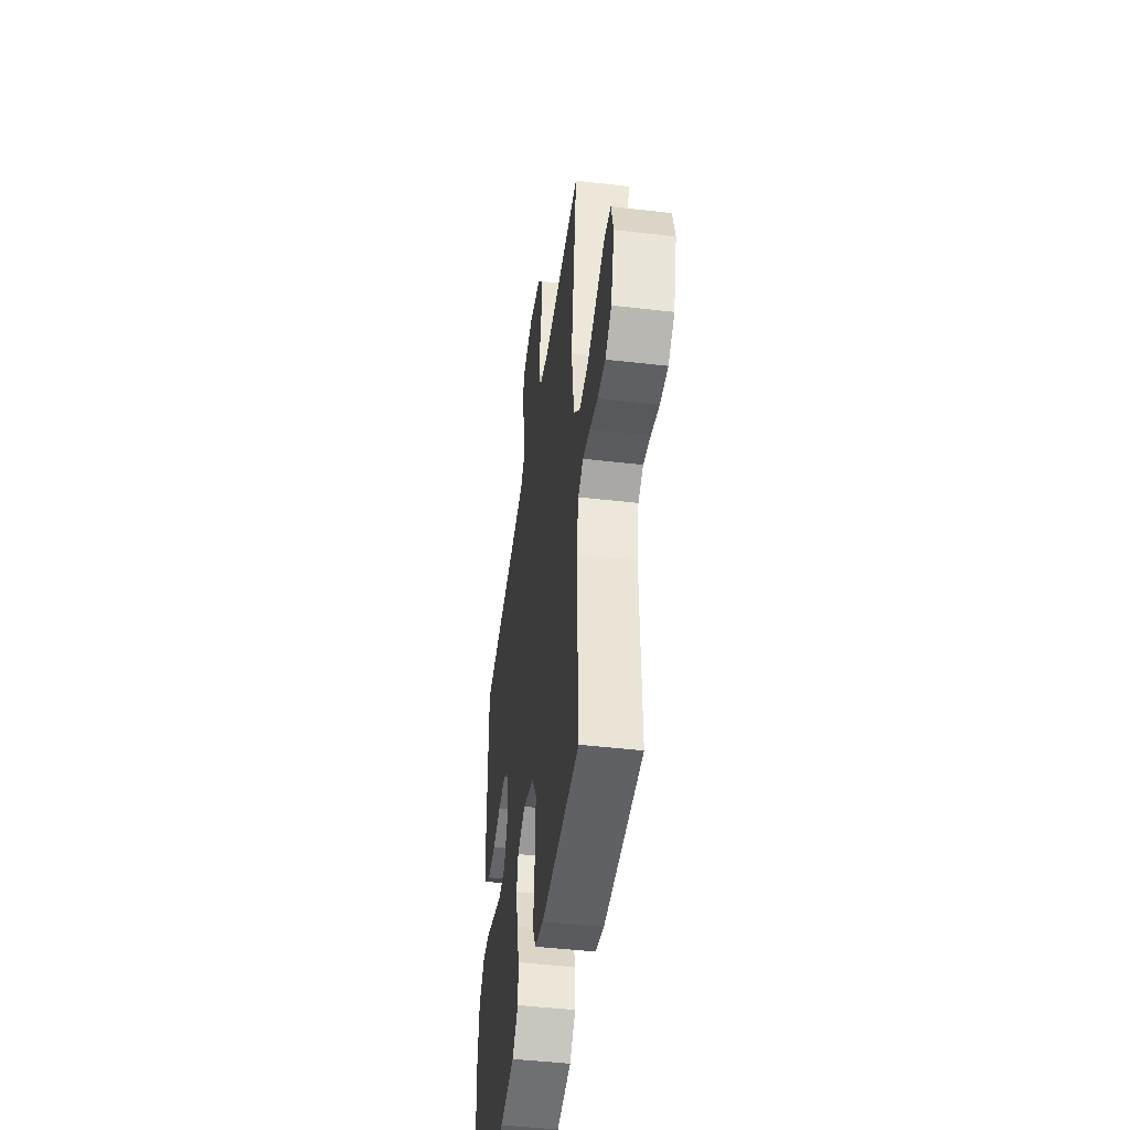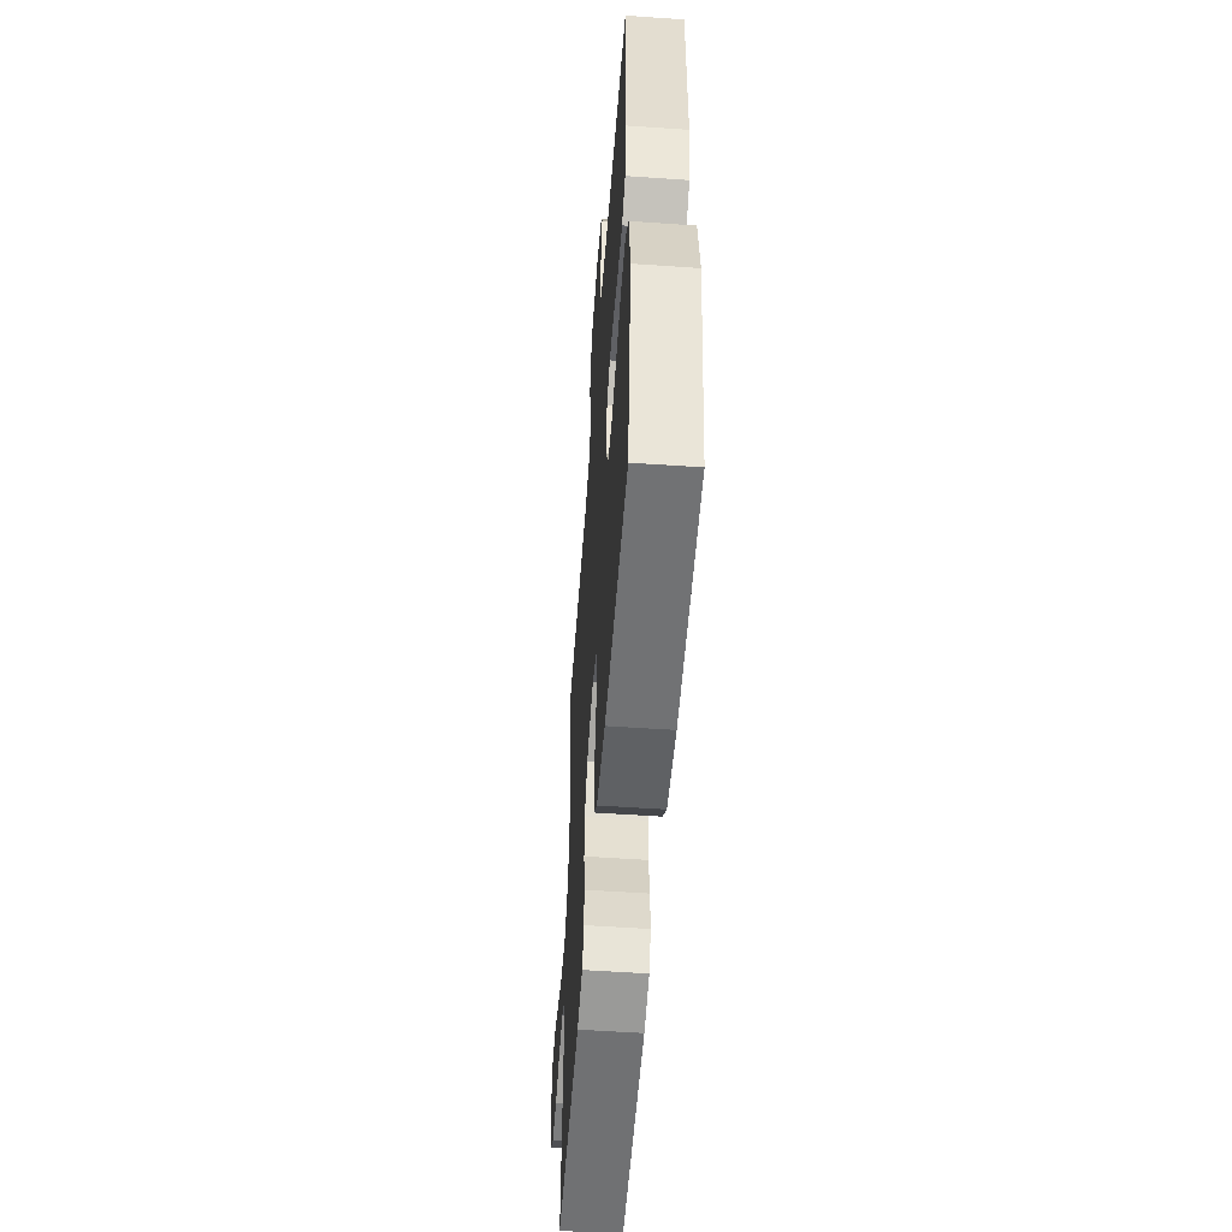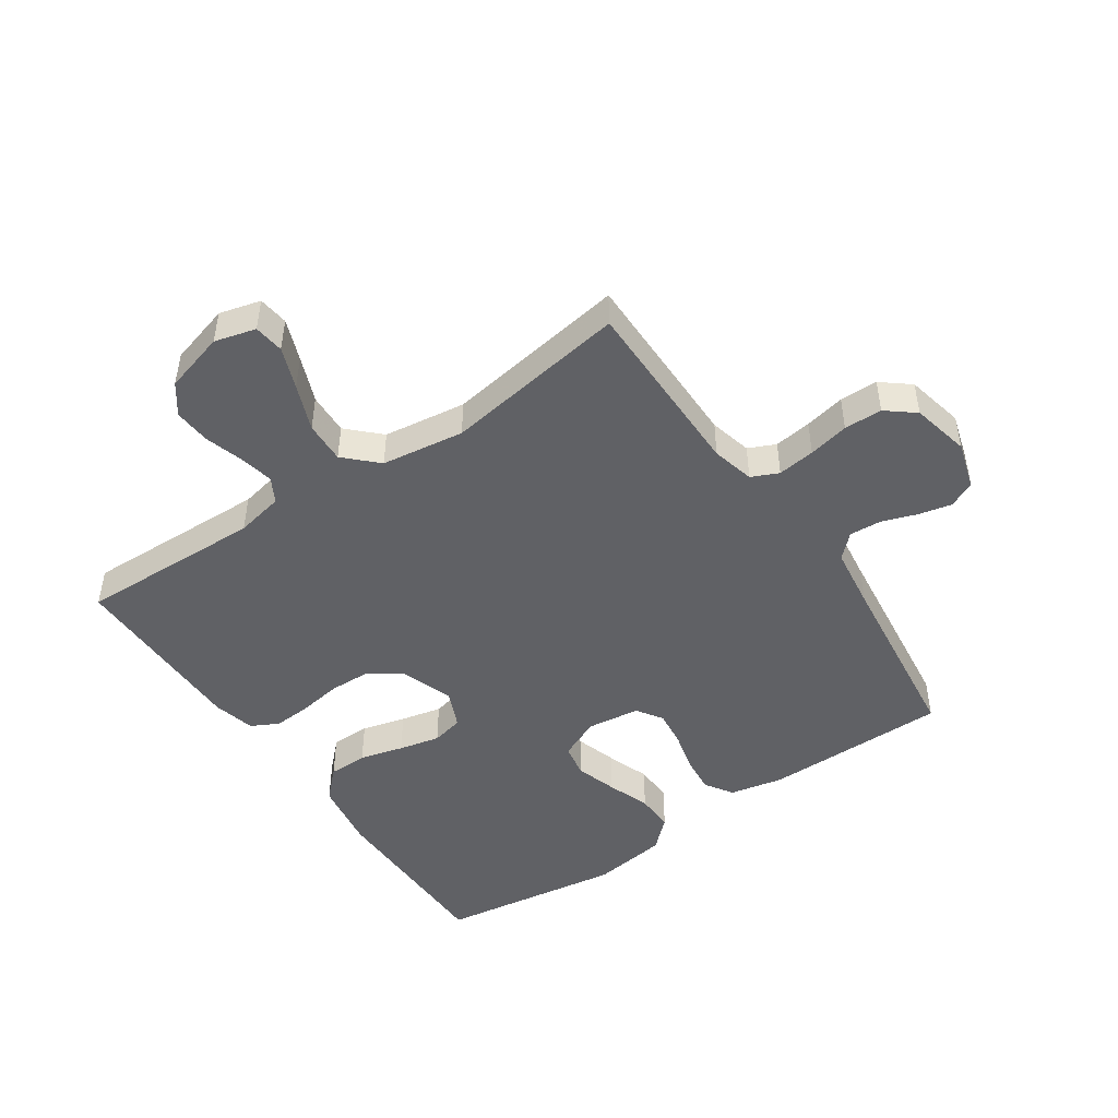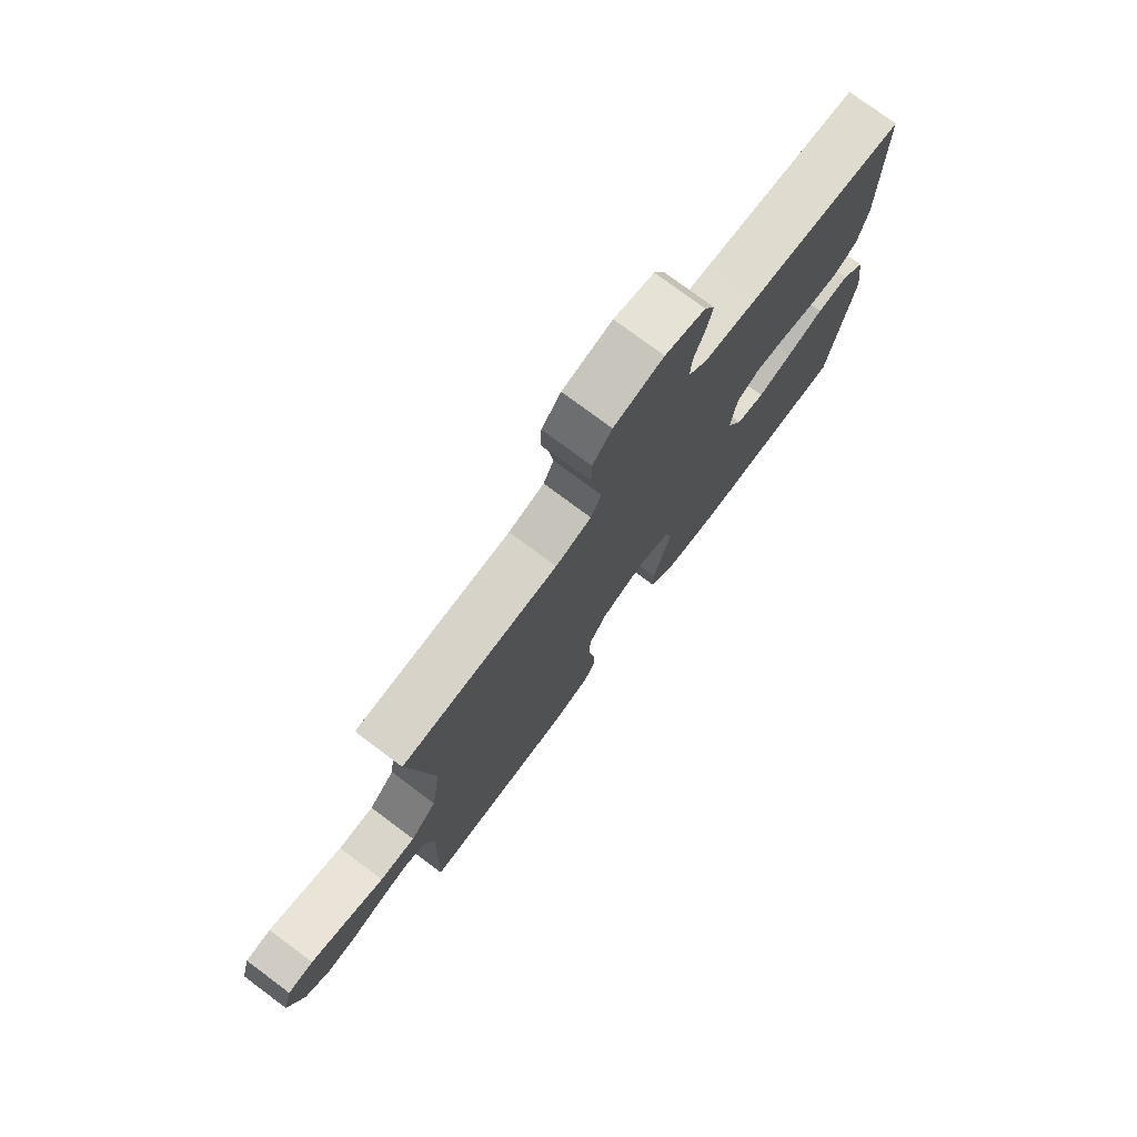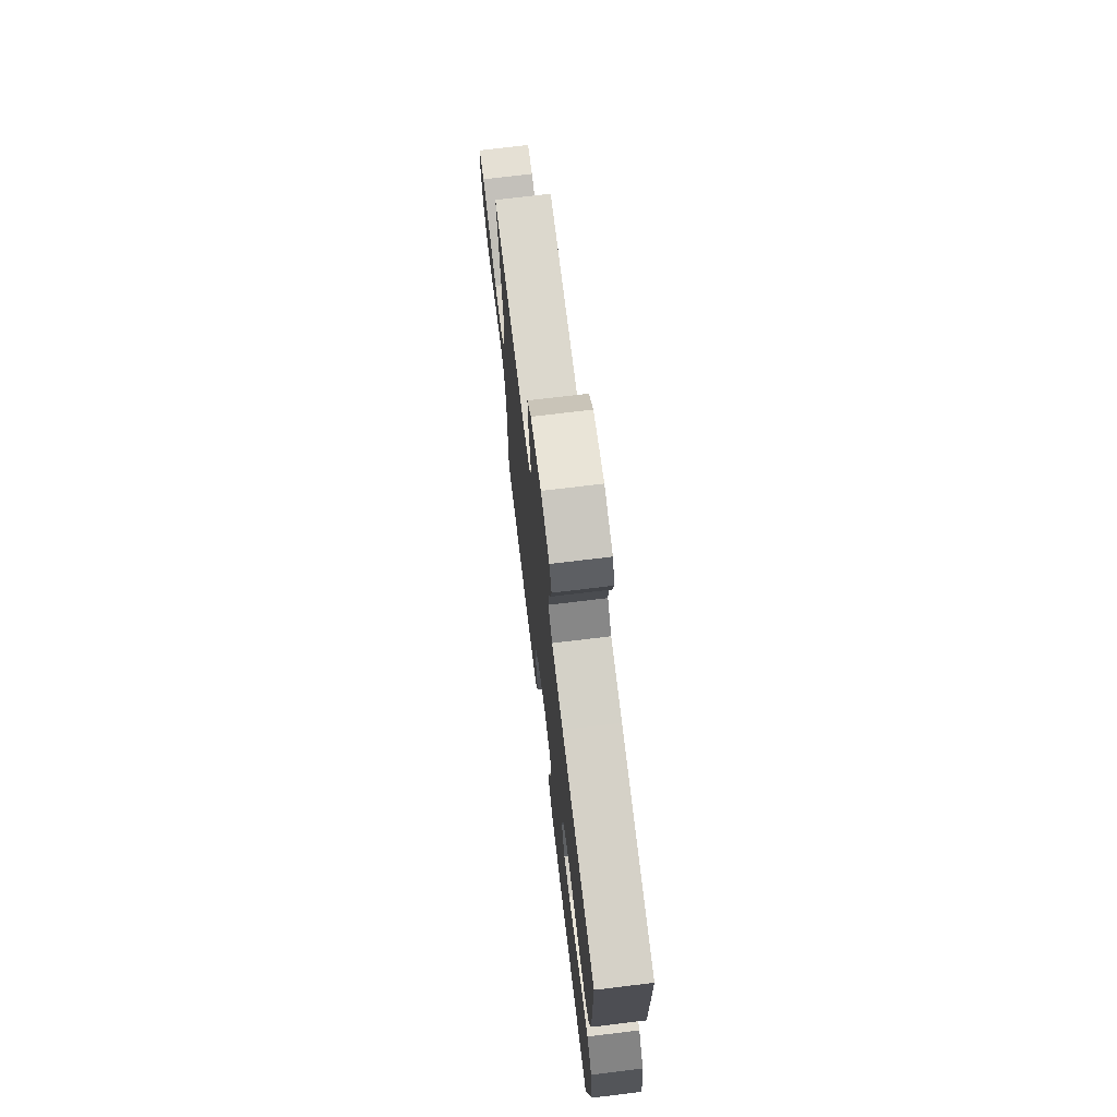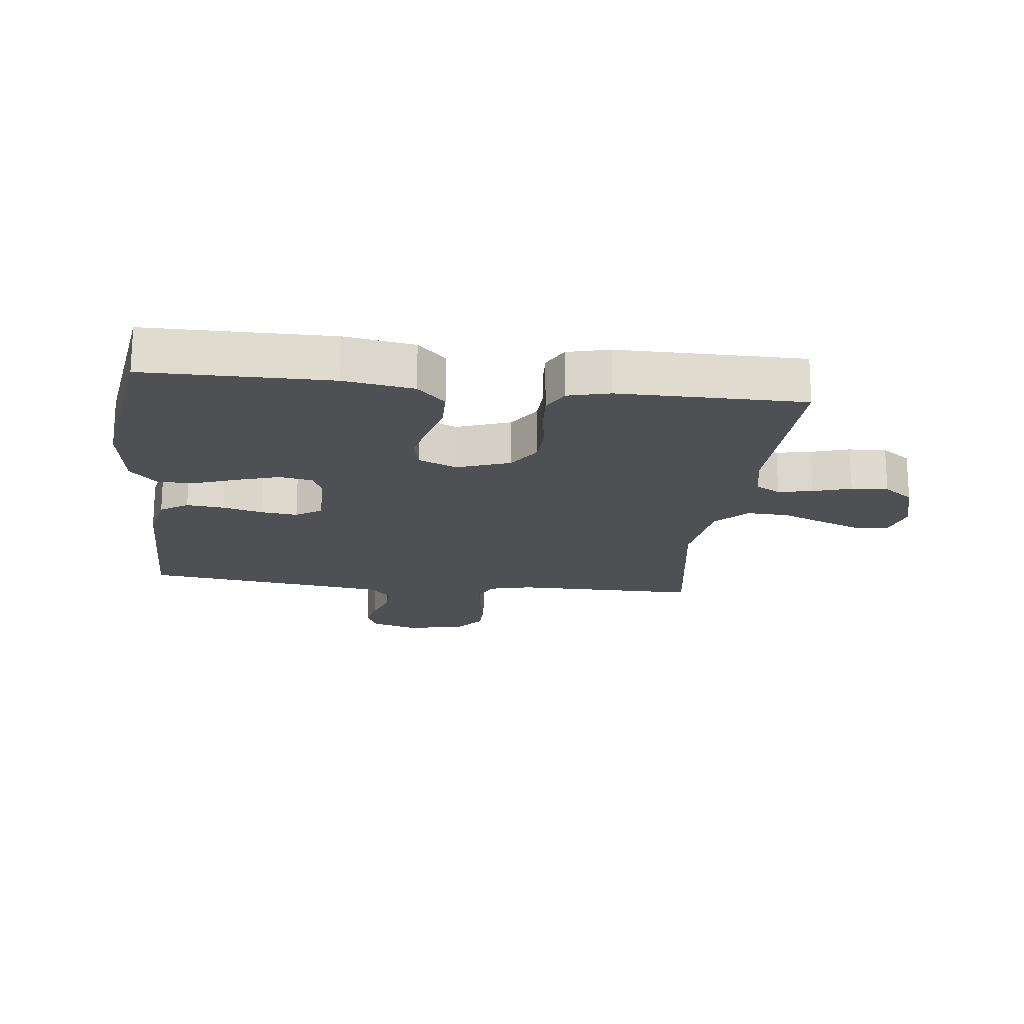
<metadata>
{"format":"obj","ext":"obj","renderer":"f3d","projection":"perspective","resolution":1024,"background":"white","views":[{"elev":-45.9,"azim":-97.6,"up":"+Z"},{"elev":-55.1,"azim":85.8,"up":"+Z"},{"elev":-47.5,"azim":-55.7,"up":"+Y"},{"elev":76.7,"azim":-53.3,"up":"+Z"},{"elev":72.4,"azim":83.1,"up":"+Z"},{"elev":-18.8,"azim":173.3,"up":"+Y"}]}
</metadata>
<code>
v 0.5 0.07 0.5
v 0.501 0.07 0.2
v 0.483 0.07 0.113
v 0.438 0.07 0.084
v 0.377 0.07 0.09
v 0.311 0.07 0.107
v 0.252 0.07 0.114
v 0.21 0.07 0.086
v 0.199 0.07 0
v 0.229 0.07 -0.067
v 0.283 0.07 -0.077
v 0.35 0.07 -0.056
v 0.42 0.07 -0.031
v 0.482 0.07 -0.029
v 0.527 0.07 -0.077
v 0.544 0.07 -0.2
v 0.5 0.07 -0.5
v 0.2 0.07 -0.502
v 0.087 0.07 -0.484
v 0.041 0.07 -0.438
v 0.04 0.07 -0.374
v 0.059 0.07 -0.303
v 0.074 0.07 -0.236
v 0.062 0.07 -0.184
v 0 0.07 -0.157
v -0.087 0.07 -0.188
v -0.122 0.07 -0.242
v -0.124 0.07 -0.308
v -0.113 0.07 -0.377
v -0.109 0.07 -0.439
v -0.132 0.07 -0.483
v -0.2 0.07 -0.5
v -0.5 0.07 -0.5
v -0.491 0.07 -0.2
v -0.507 0.07 -0.122
v -0.547 0.07 -0.1
v -0.602 0.07 -0.111
v -0.665 0.07 -0.13
v -0.725 0.07 -0.134
v -0.773 0.07 -0.099
v -0.801 0.07 0
v -0.783 0.07 0.067
v -0.734 0.07 0.073
v -0.666 0.07 0.047
v -0.591 0.07 0.017
v -0.523 0.07 0.014
v -0.473 0.07 0.065
v -0.454 0.07 0.2
v -0.5 0.07 0.5
v -0.2 0.07 0.5
v -0.131 0.07 0.517
v -0.111 0.07 0.561
v -0.119 0.07 0.622
v -0.133 0.07 0.688
v -0.132 0.07 0.75
v -0.095 0.07 0.796
v 0 0.07 0.817
v 0.077 0.07 0.794
v 0.097 0.07 0.751
v 0.085 0.07 0.697
v 0.065 0.07 0.64
v 0.062 0.07 0.588
v 0.098 0.07 0.551
v 0.2 0.07 0.537
v 0.5 0 0.5
v 0.501 0 0.2
v 0.483 0 0.113
v 0.438 0 0.084
v 0.377 0 0.09
v 0.311 0 0.107
v 0.252 0 0.114
v 0.21 0 0.086
v 0.199 0 0
v 0.229 0 -0.067
v 0.283 0 -0.077
v 0.35 0 -0.056
v 0.42 0 -0.031
v 0.482 0 -0.029
v 0.527 0 -0.077
v 0.544 0 -0.2
v 0.5 0 -0.5
v 0.2 0 -0.502
v 0.087 0 -0.484
v 0.041 0 -0.438
v 0.04 0 -0.374
v 0.059 0 -0.303
v 0.074 0 -0.236
v 0.062 0 -0.184
v 0 0 -0.157
v -0.087 0 -0.188
v -0.122 0 -0.242
v -0.124 0 -0.308
v -0.113 0 -0.377
v -0.109 0 -0.439
v -0.132 0 -0.483
v -0.2 0 -0.5
v -0.5 0 -0.5
v -0.491 0 -0.2
v -0.507 0 -0.122
v -0.547 0 -0.1
v -0.602 0 -0.111
v -0.665 0 -0.13
v -0.725 0 -0.134
v -0.773 0 -0.099
v -0.801 0 0
v -0.783 0 0.067
v -0.734 0 0.073
v -0.666 0 0.047
v -0.591 0 0.017
v -0.523 0 0.014
v -0.473 0 0.065
v -0.454 0 0.2
v -0.5 0 0.5
v -0.2 0 0.5
v -0.131 0 0.517
v -0.111 0 0.561
v -0.119 0 0.622
v -0.133 0 0.688
v -0.132 0 0.75
v -0.095 0 0.796
v 0 0 0.817
v 0.077 0 0.794
v 0.097 0 0.751
v 0.085 0 0.697
v 0.065 0 0.64
v 0.062 0 0.588
v 0.098 0 0.551
v 0.2 0 0.537
f 58 59 60 61
f 56 57 58 61
f 56 61 62
f 53 54 55 56
f 52 53 56 62
f 51 52 62 63
f 48 49 50
f 47 48 50 51
f 42 43 44 45
f 40 41 42 45
f 40 45 46
f 37 38 39 40
f 36 37 40 46
f 35 36 46 47
f 31 32 33 34
f 28 29 30 31
f 27 28 31 34
f 26 27 34 35
f 19 20 21 22
f 19 22 23
f 18 19 23
f 17 18 23 24
f 15 16 17 24
f 12 13 14 15
f 11 12 15 24
f 3 4 5 6
f 3 6 7
f 64 1 2 3
f 64 3 7
f 63 64 7 8
f 51 63 8 9
f 47 51 9 10
f 25 26 35 47
f 25 47 10
f 10 11 24 25
f 125 124 123 122
f 125 122 121 120
f 126 125 120
f 120 119 118 117
f 126 120 117 116
f 127 126 116 115
f 114 113 112
f 115 114 112 111
f 109 108 107 106
f 109 106 105 104
f 110 109 104
f 104 103 102 101
f 110 104 101 100
f 111 110 100 99
f 98 97 96 95
f 95 94 93 92
f 98 95 92 91
f 99 98 91 90
f 86 85 84 83
f 87 86 83
f 87 83 82
f 88 87 82 81
f 88 81 80 79
f 79 78 77 76
f 88 79 76 75
f 70 69 68 67
f 71 70 67
f 67 66 65 128
f 71 67 128
f 72 71 128 127
f 73 72 127 115
f 74 73 115 111
f 111 99 90 89
f 74 111 89
f 89 88 75 74
f 1 65 66 2
f 2 66 67 3
f 3 67 68 4
f 4 68 69 5
f 5 69 70 6
f 6 70 71 7
f 7 71 72 8
f 8 72 73 9
f 9 73 74 10
f 10 74 75 11
f 11 75 76 12
f 12 76 77 13
f 13 77 78 14
f 14 78 79 15
f 15 79 80 16
f 16 80 81 17
f 17 81 82 18
f 18 82 83 19
f 19 83 84 20
f 20 84 85 21
f 21 85 86 22
f 22 86 87 23
f 23 87 88 24
f 24 88 89 25
f 25 89 90 26
f 26 90 91 27
f 27 91 92 28
f 28 92 93 29
f 29 93 94 30
f 30 94 95 31
f 31 95 96 32
f 32 96 97 33
f 33 97 98 34
f 34 98 99 35
f 35 99 100 36
f 36 100 101 37
f 37 101 102 38
f 38 102 103 39
f 39 103 104 40
f 40 104 105 41
f 41 105 106 42
f 42 106 107 43
f 43 107 108 44
f 44 108 109 45
f 45 109 110 46
f 46 110 111 47
f 47 111 112 48
f 48 112 113 49
f 49 113 114 50
f 50 114 115 51
f 51 115 116 52
f 52 116 117 53
f 53 117 118 54
f 54 118 119 55
f 55 119 120 56
f 56 120 121 57
f 57 121 122 58
f 58 122 123 59
f 59 123 124 60
f 60 124 125 61
f 61 125 126 62
f 62 126 127 63
f 63 127 128 64
f 64 128 65 1

</code>
